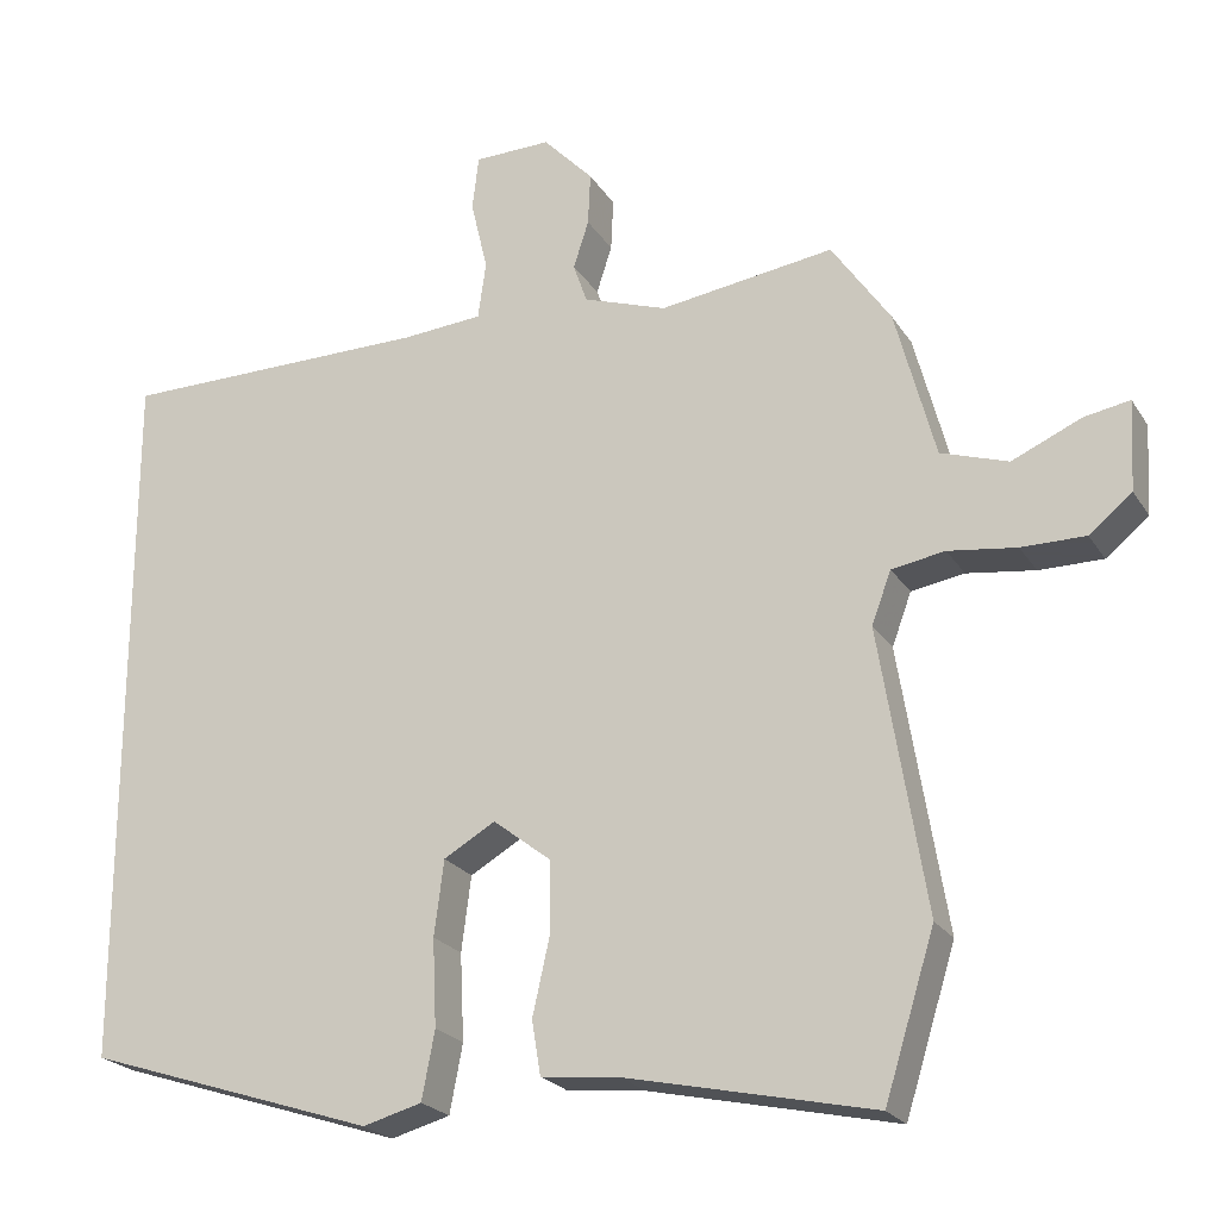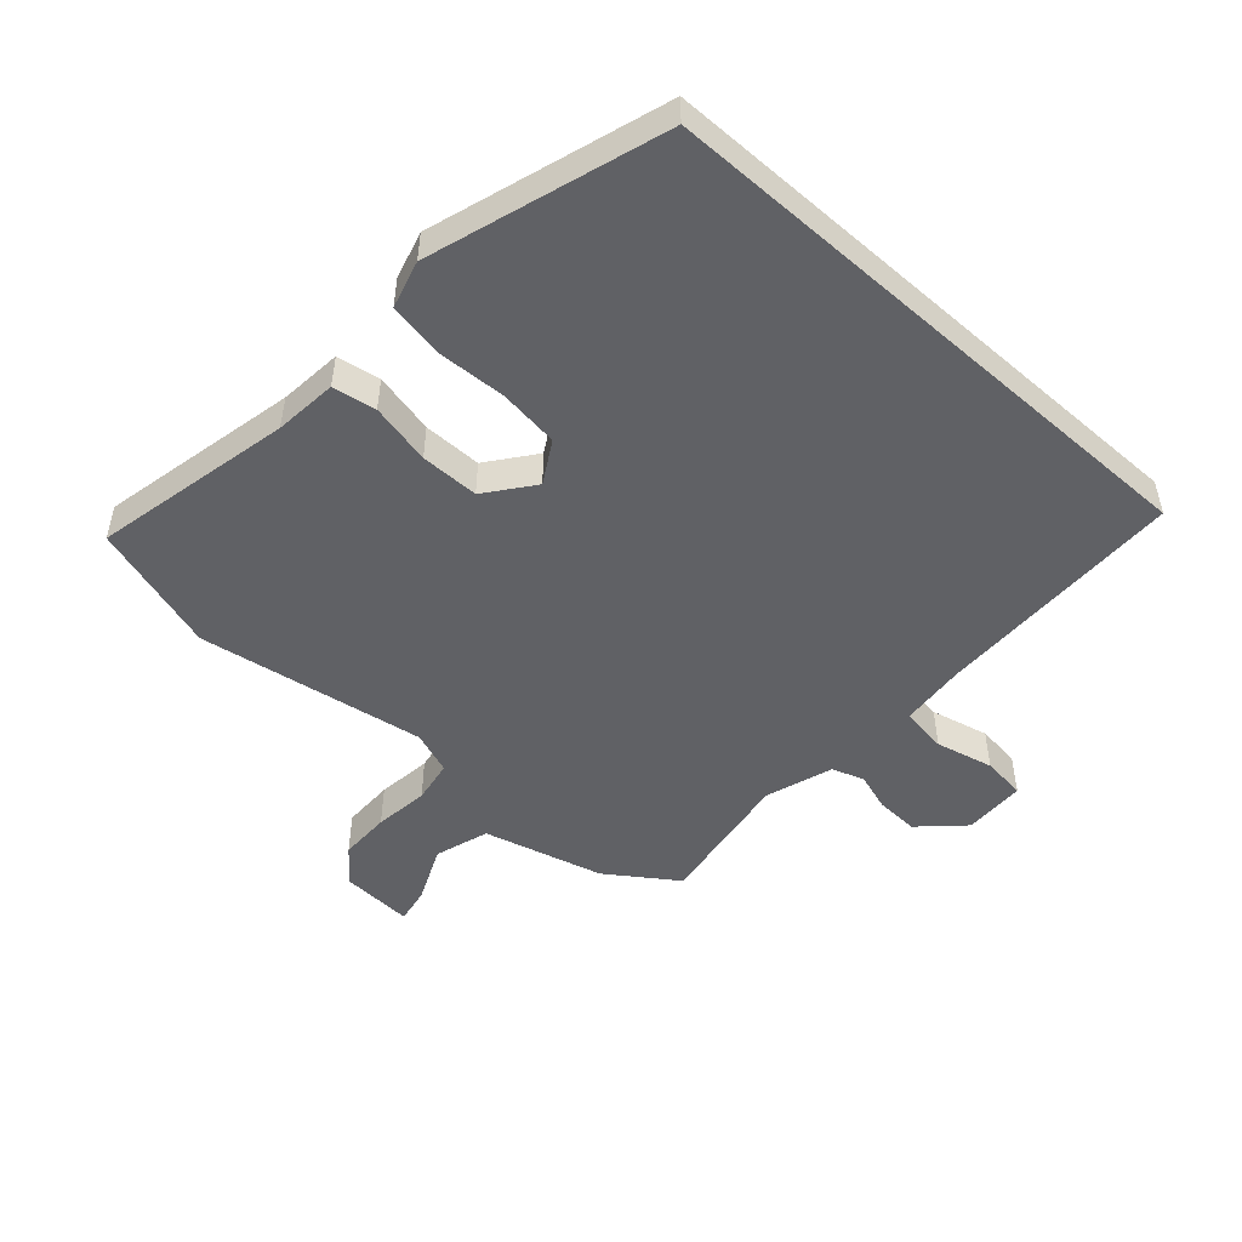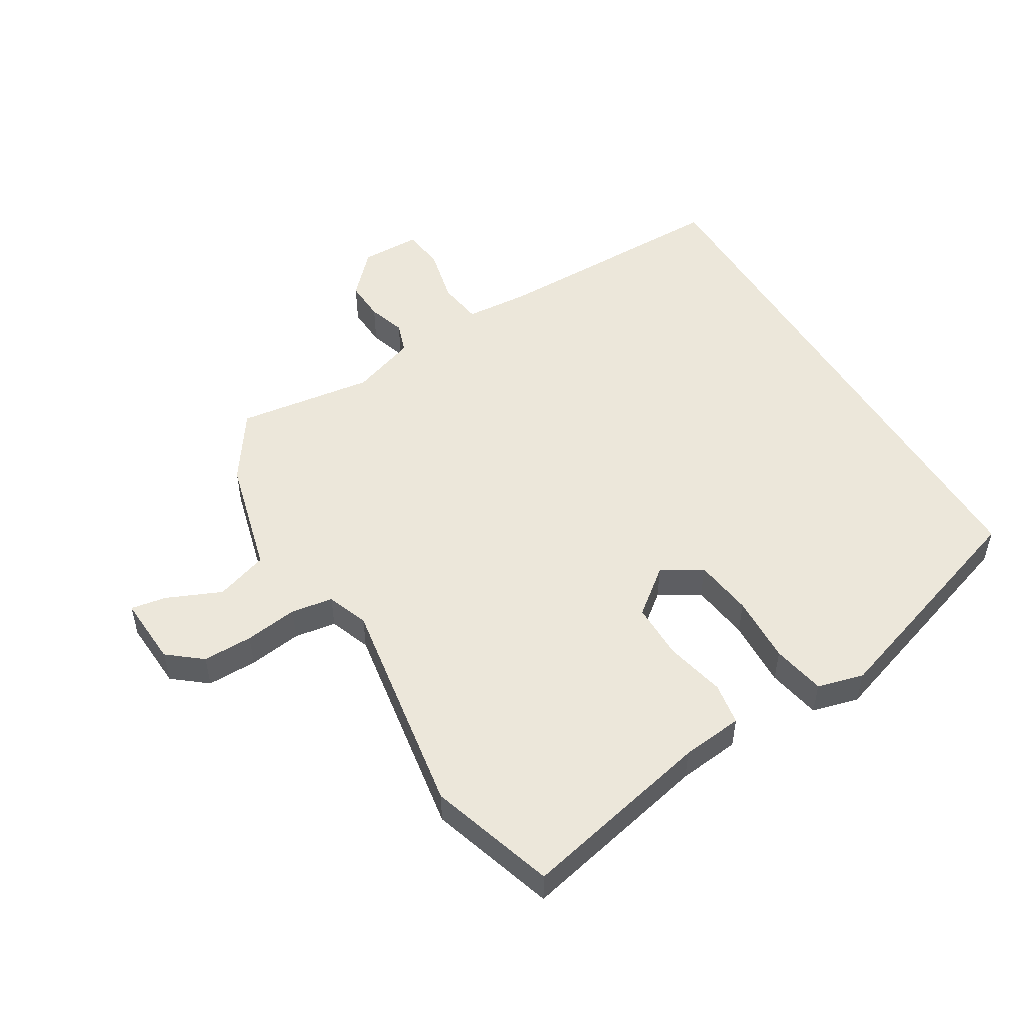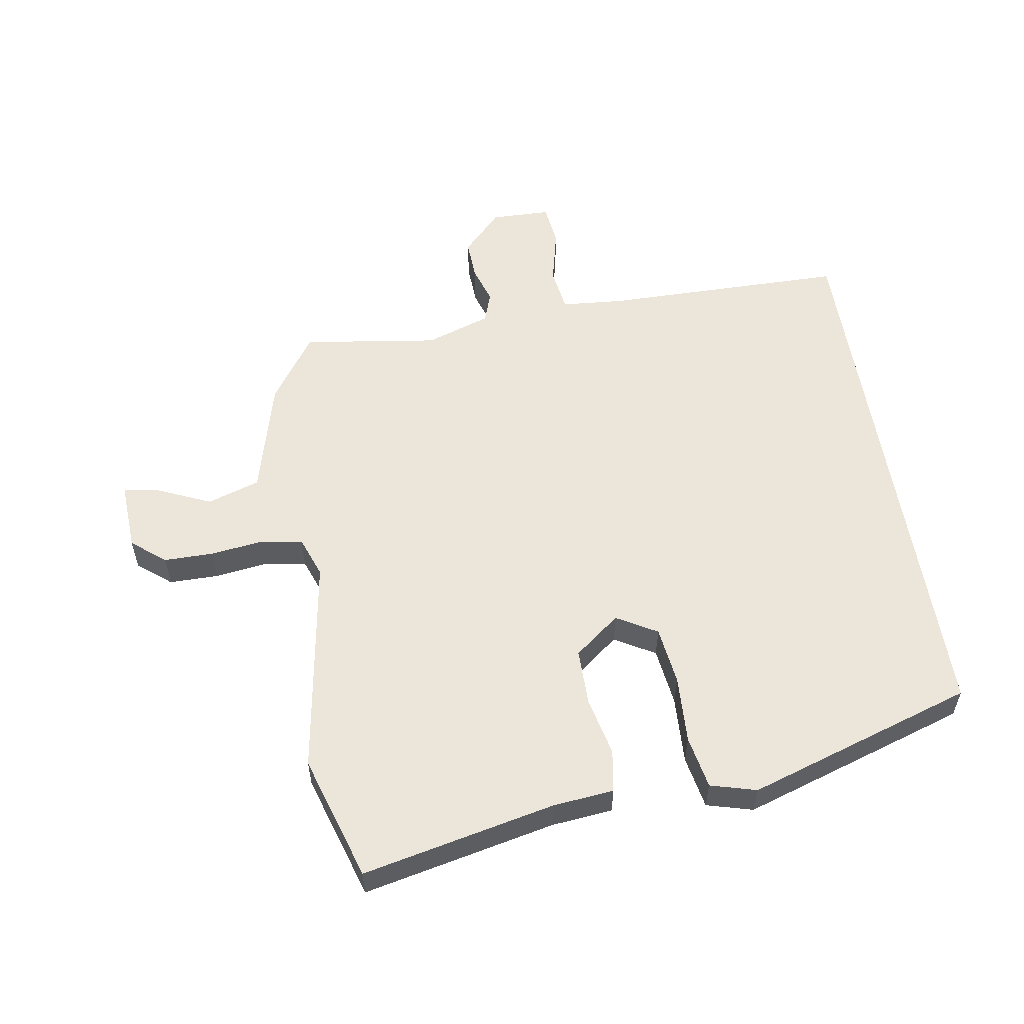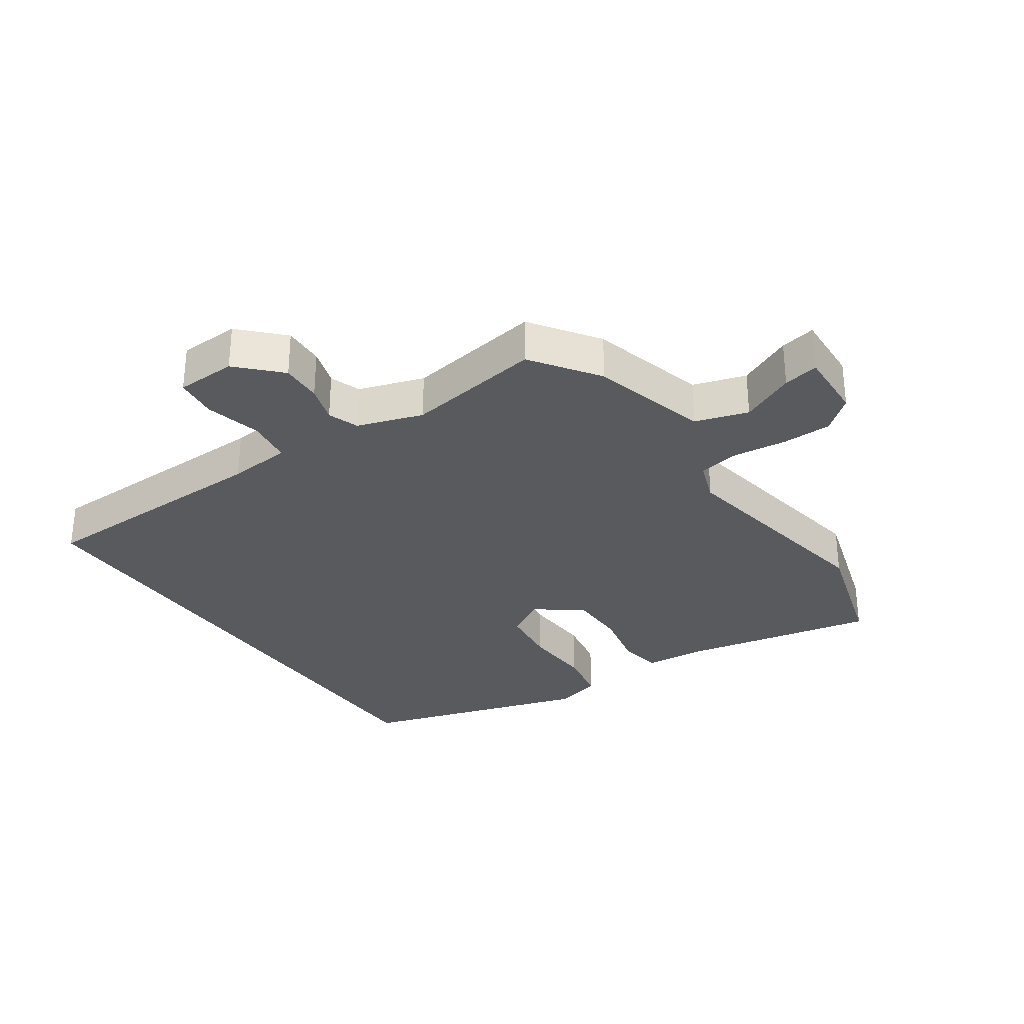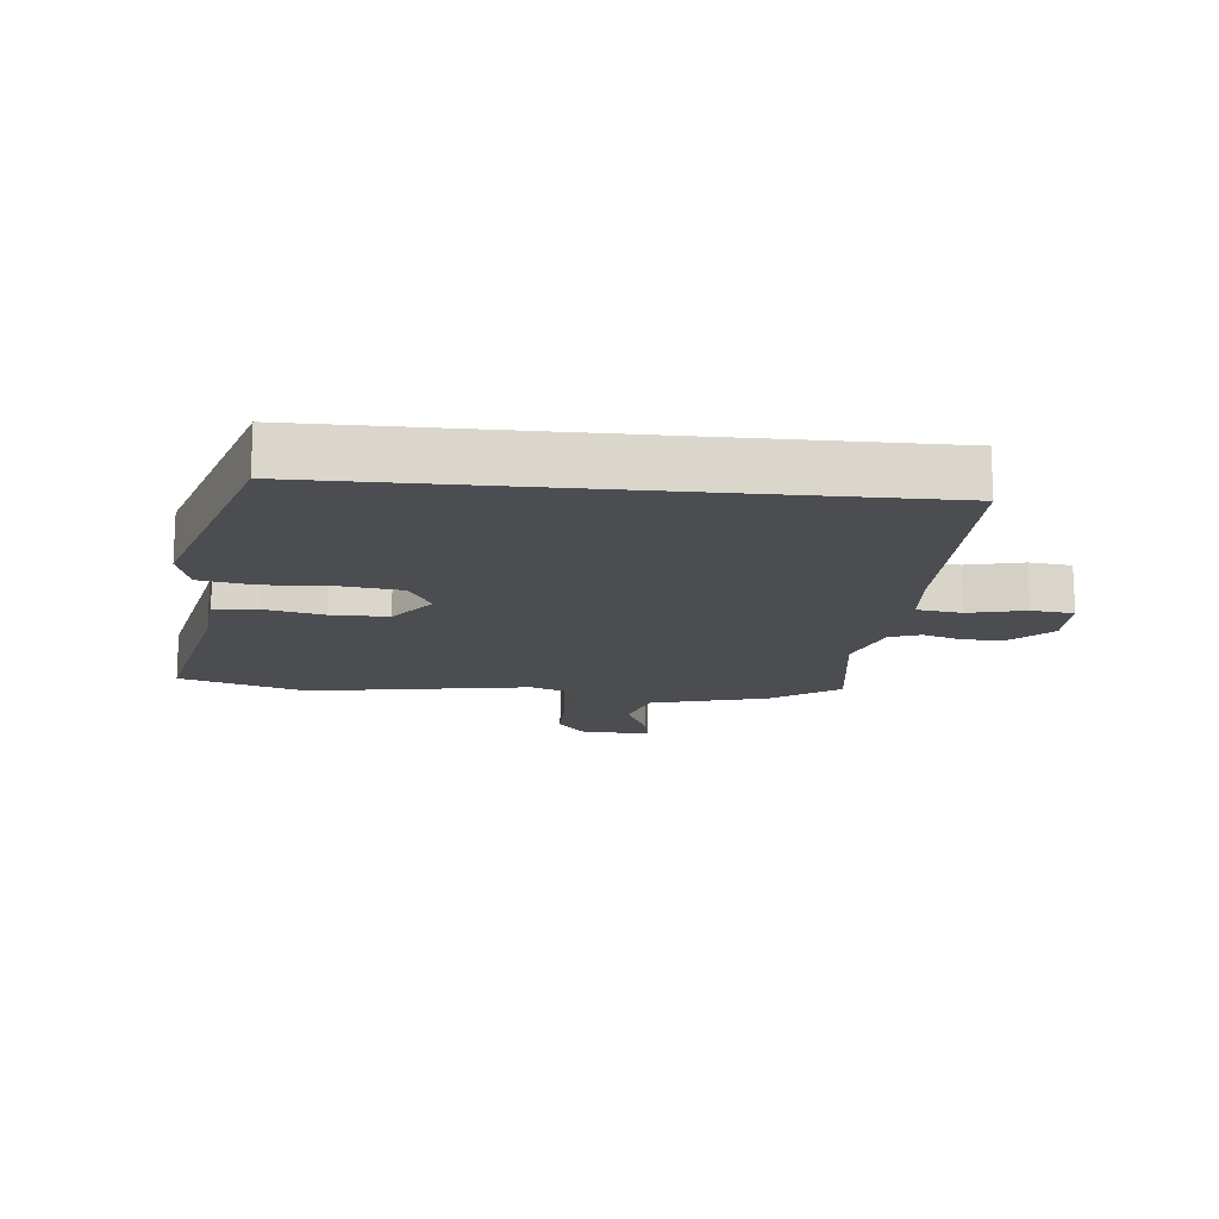
<metadata>
{"format":"obj","ext":"obj","renderer":"f3d","projection":"perspective","resolution":1024,"background":"white","views":[{"elev":-22.5,"azim":24.2,"up":"+Z"},{"elev":-49.9,"azim":-131.7,"up":"+Y"},{"elev":51.5,"azim":148.7,"up":"+Y"},{"elev":56.1,"azim":170.8,"up":"+Y"},{"elev":-31.2,"azim":35.1,"up":"+Y"},{"elev":-15.6,"azim":-95.5,"up":"+Y"}]}
</metadata>
<code>
v 0.546 0.07 -0.352
v 0.484 0.07 -0.551
v 0.179 0.07 -0.485
v 0.082 0.07 -0.475
v 0.071 0.07 -0.408
v 0.092 0.07 -0.314
v 0.092 0.07 -0.224
v 0.02 0.07 -0.168
v -0.044 0.07 -0.205
v -0.056 0.07 -0.298
v -0.051 0.07 -0.406
v -0.067 0.07 -0.49
v -0.14 0.07 -0.51
v -0.5 0.07 -0.394
v -0.5 0.07 0.489
v -0.114 0.07 0.492
v -0.014 0.07 0.5
v -0.004 0.07 0.571
v -0.025 0.07 0.66
v -0.017 0.07 0.727
v 0.078 0.07 0.729
v 0.14 0.07 0.664
v 0.137 0.07 0.599
v 0.118 0.07 0.54
v 0.135 0.07 0.491
v 0.238 0.07 0.456
v 0.454 0.07 0.487
v 0.527 0.07 0.381
v 0.576 0.07 0.196
v 0.659 0.07 0.169
v 0.745 0.07 0.207
v 0.801 0.07 0.217
v 0.795 0.07 0.106
v 0.742 0.07 0.063
v 0.663 0.07 0.063
v 0.579 0.07 0.074
v 0.513 0.07 0.063
v 0.489 0.07 -0.002
v 0.546 0 -0.352
v 0.484 0 -0.551
v 0.179 0 -0.485
v 0.082 0 -0.475
v 0.071 0 -0.408
v 0.092 0 -0.314
v 0.092 0 -0.224
v 0.02 0 -0.168
v -0.044 0 -0.205
v -0.056 0 -0.298
v -0.051 0 -0.406
v -0.067 0 -0.49
v -0.14 0 -0.51
v -0.5 0 -0.394
v -0.5 0 0.489
v -0.114 0 0.492
v -0.014 0 0.5
v -0.004 0 0.571
v -0.025 0 0.66
v -0.017 0 0.727
v 0.078 0 0.729
v 0.14 0 0.664
v 0.137 0 0.599
v 0.118 0 0.54
v 0.135 0 0.491
v 0.238 0 0.456
v 0.454 0 0.487
v 0.527 0 0.381
v 0.576 0 0.196
v 0.659 0 0.169
v 0.745 0 0.207
v 0.801 0 0.217
v 0.795 0 0.106
v 0.742 0 0.063
v 0.663 0 0.063
v 0.579 0 0.074
v 0.513 0 0.063
v 0.489 0 -0.002
f 33 34 35 36
f 31 32 33 36
f 30 31 36 37
f 29 30 37
f 26 27 28 29
f 25 26 29 37
f 21 22 23 24
f 19 20 21 24
f 18 19 24 25
f 17 18 25 37
f 13 14 15 16
f 10 11 12 13
f 9 10 13 16
f 8 9 16 17
f 3 4 5 6
f 3 6 7
f 38 1 2 3
f 38 3 7
f 17 37 38
f 7 8 17 38
f 74 73 72 71
f 74 71 70 69
f 75 74 69 68
f 75 68 67
f 67 66 65 64
f 75 67 64 63
f 62 61 60 59
f 62 59 58 57
f 63 62 57 56
f 75 63 56 55
f 54 53 52 51
f 51 50 49 48
f 54 51 48 47
f 55 54 47 46
f 44 43 42 41
f 45 44 41
f 41 40 39 76
f 45 41 76
f 76 75 55
f 76 55 46 45
f 1 39 40 2
f 2 40 41 3
f 3 41 42 4
f 4 42 43 5
f 5 43 44 6
f 6 44 45 7
f 7 45 46 8
f 8 46 47 9
f 9 47 48 10
f 10 48 49 11
f 11 49 50 12
f 12 50 51 13
f 13 51 52 14
f 14 52 53 15
f 15 53 54 16
f 16 54 55 17
f 17 55 56 18
f 18 56 57 19
f 19 57 58 20
f 20 58 59 21
f 21 59 60 22
f 22 60 61 23
f 23 61 62 24
f 24 62 63 25
f 25 63 64 26
f 26 64 65 27
f 27 65 66 28
f 28 66 67 29
f 29 67 68 30
f 30 68 69 31
f 31 69 70 32
f 32 70 71 33
f 33 71 72 34
f 34 72 73 35
f 35 73 74 36
f 36 74 75 37
f 37 75 76 38
f 38 76 39 1

</code>
